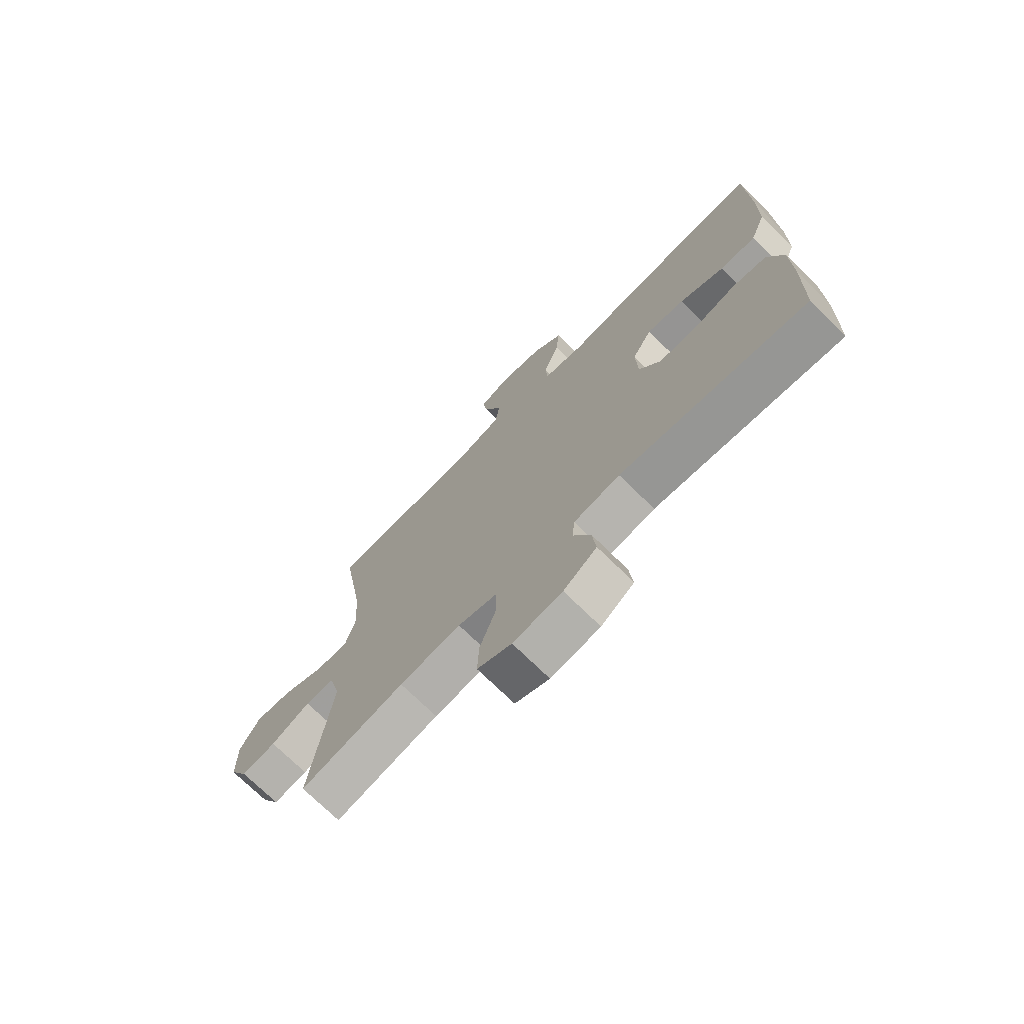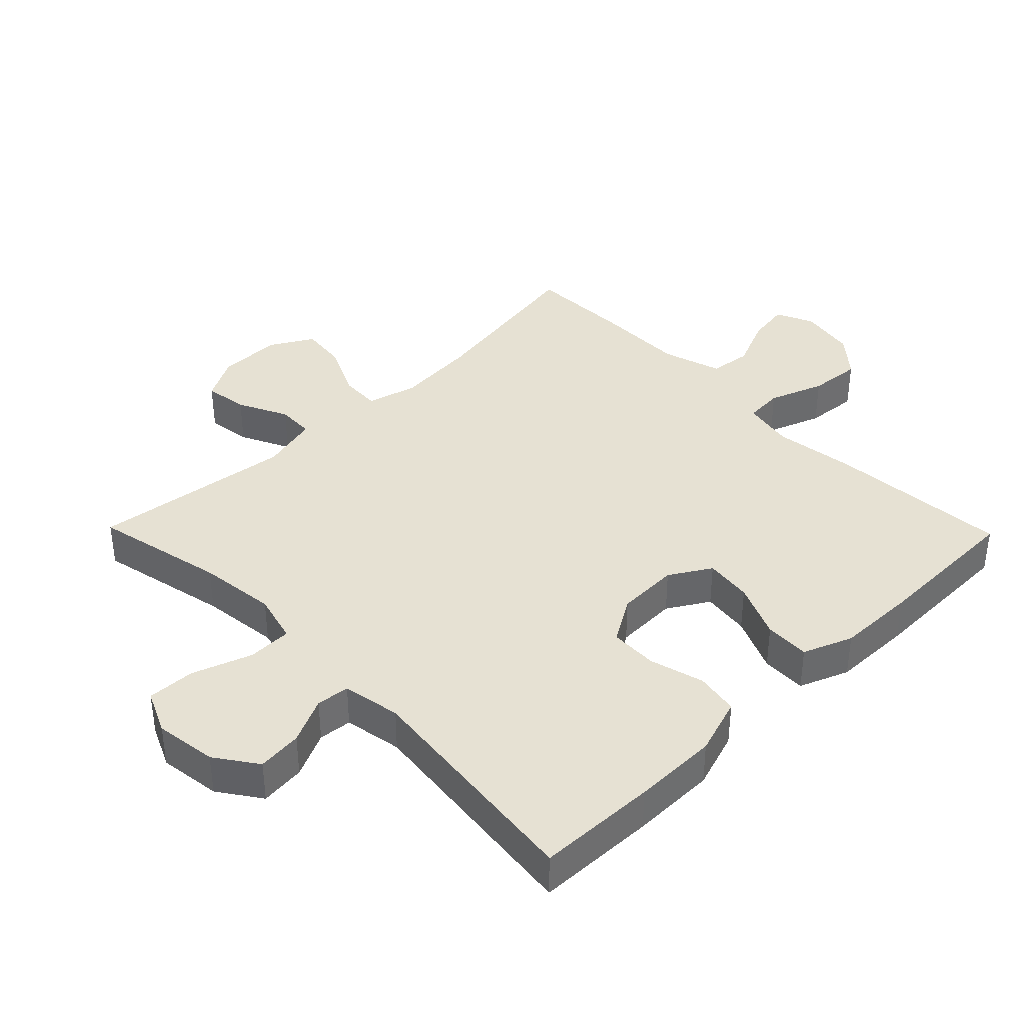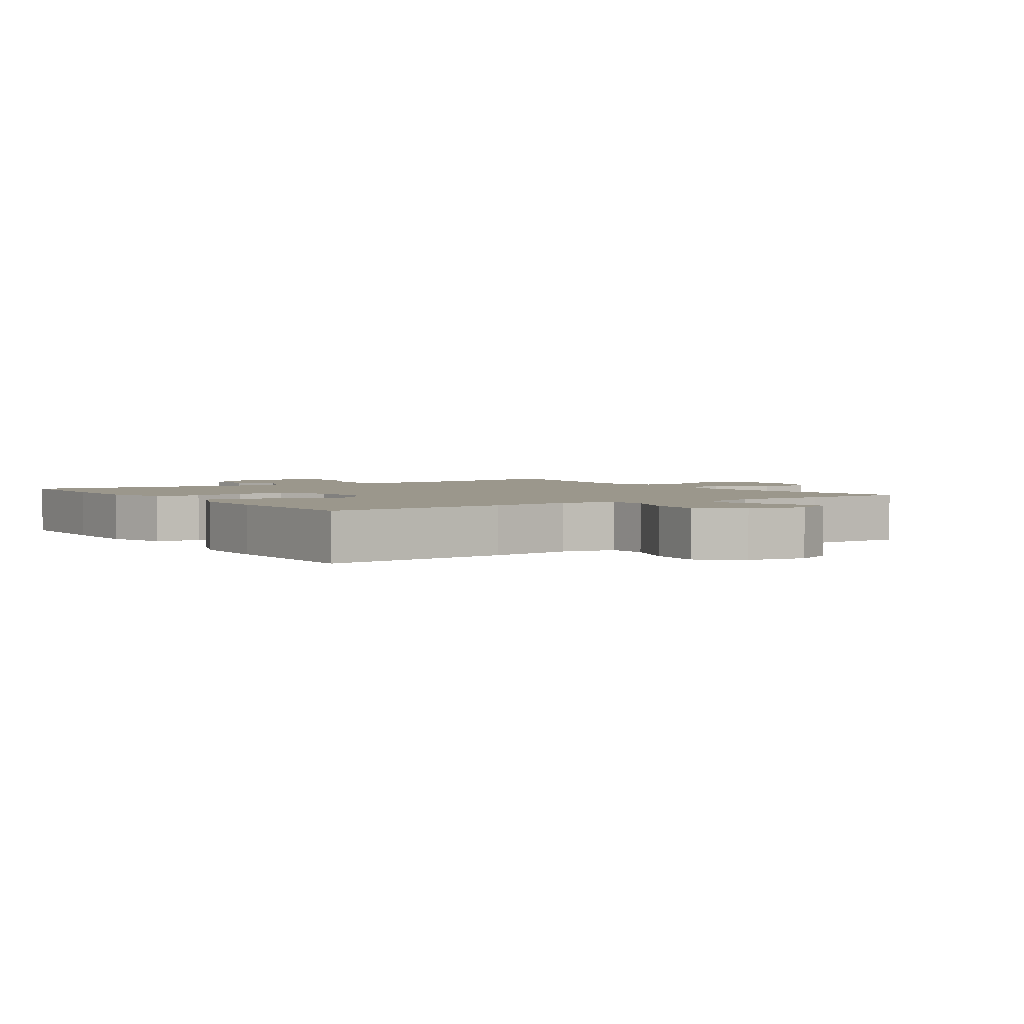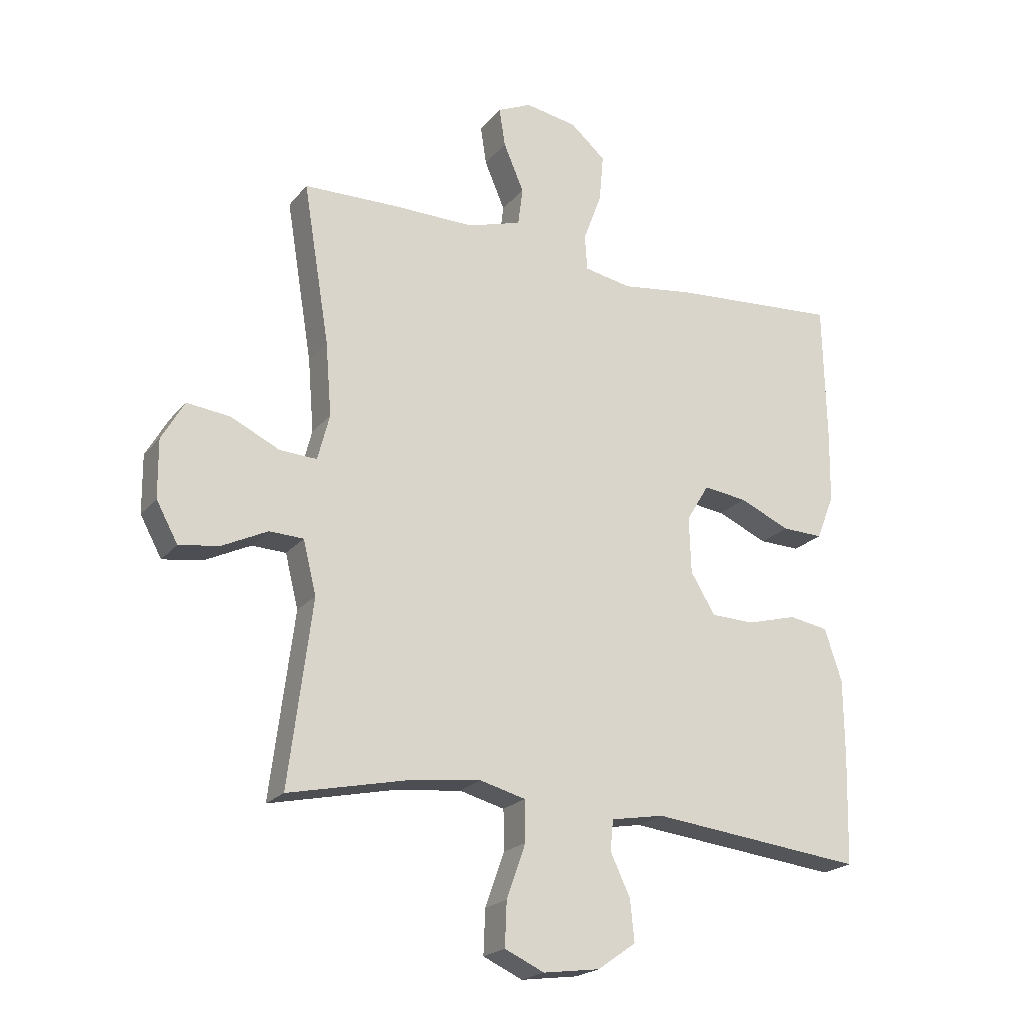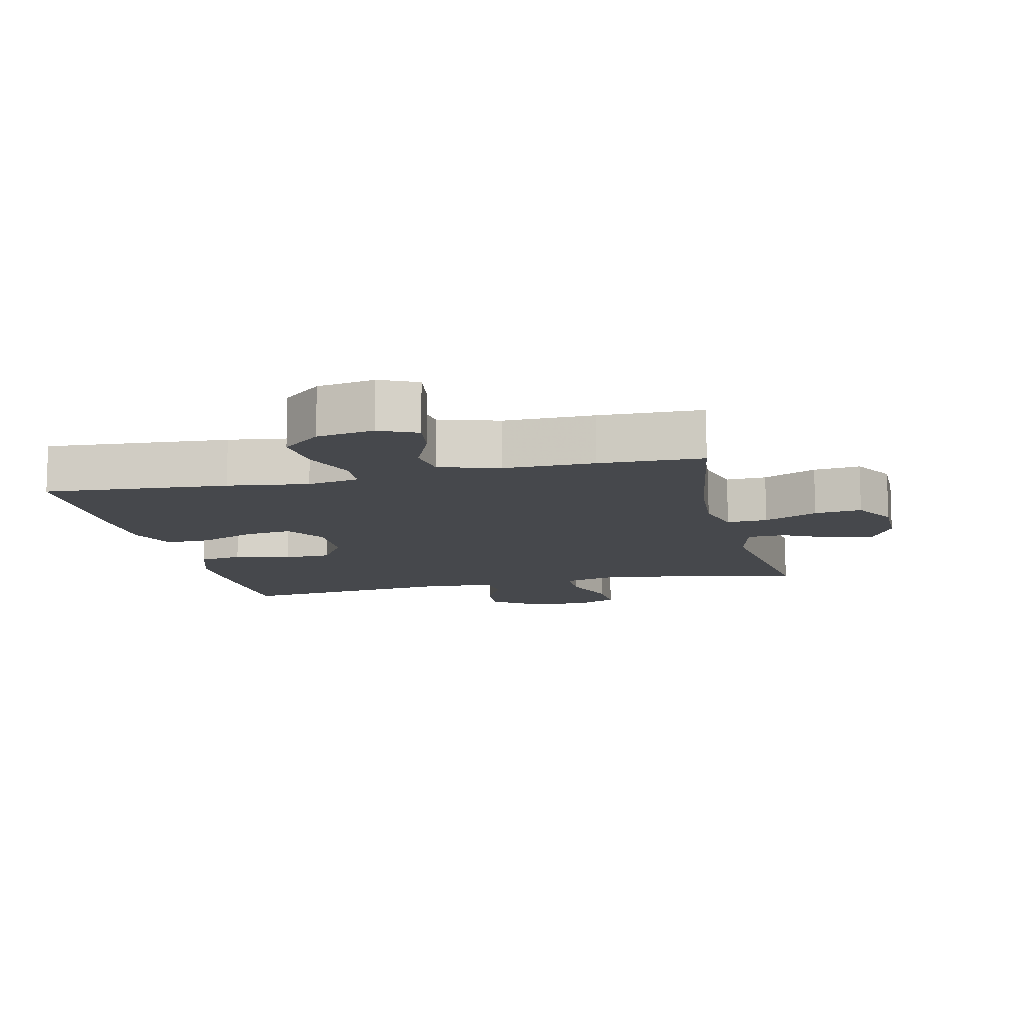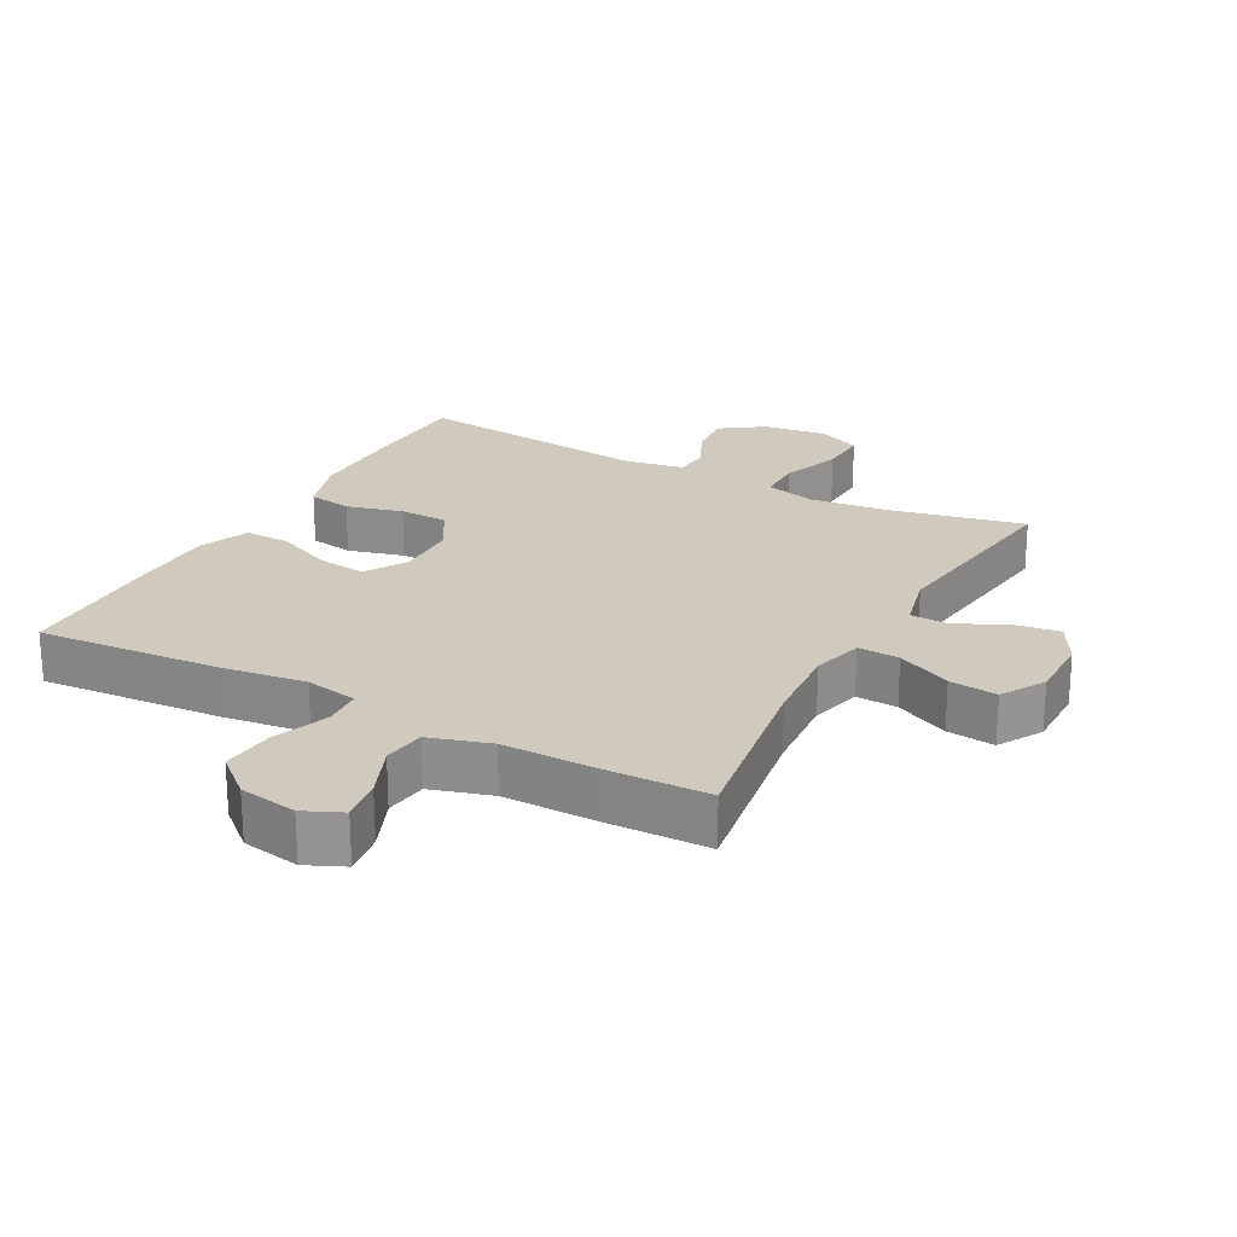
<metadata>
{"format":"obj","ext":"obj","renderer":"f3d","projection":"perspective","resolution":1024,"background":"white","views":[{"elev":-72.9,"azim":-134.5,"up":"+Z"},{"elev":38.7,"azim":-134.3,"up":"+Y"},{"elev":2.6,"azim":-33.7,"up":"+Y"},{"elev":-21.3,"azim":152.1,"up":"+Z"},{"elev":-11.4,"azim":13.1,"up":"+Y"},{"elev":22.9,"azim":28.6,"up":"+Y"}]}
</metadata>
<code>
v 0.5 0.07 -0.5
v 0.299 0.07 -0.456
v 0.18 0.07 -0.442
v 0.104 0.07 -0.462
v 0.103 0.07 -0.53
v 0.135 0.07 -0.62
v 0.138 0.07 -0.694
v 0.072 0.07 -0.724
v -0.023 0.07 -0.711
v -0.087 0.07 -0.666
v -0.08 0.07 -0.597
v -0.047 0.07 -0.527
v -0.052 0.07 -0.476
v -0.141 0.07 -0.46
v -0.5 0.07 -0.5
v -0.505 0.07 -0.316
v -0.504 0.07 -0.186
v -0.475 0.07 -0.098
v -0.409 0.07 -0.087
v -0.325 0.07 -0.11
v -0.252 0.07 -0.108
v -0.211 0.07 -0.04
v -0.208 0.07 0.055
v -0.246 0.07 0.118
v -0.319 0.07 0.109
v -0.404 0.07 0.072
v -0.473 0.07 0.07
v -0.503 0.07 0.145
v -0.505 0.07 0.266
v -0.5 0.07 0.5
v -0.221 0.07 0.479
v -0.098 0.07 0.462
v -0.019 0.07 0.477
v -0.015 0.07 0.536
v -0.046 0.07 0.62
v -0.053 0.07 0.7
v 0.006 0.07 0.751
v 0.093 0.07 0.766
v 0.15 0.07 0.74
v 0.14 0.07 0.675
v 0.106 0.07 0.595
v 0.114 0.07 0.531
v 0.205 0.07 0.503
v 0.343 0.07 0.504
v 0.5 0.07 0.5
v 0.456 0.07 0.231
v 0.446 0.07 0.108
v 0.466 0.07 0.031
v 0.528 0.07 0.034
v 0.61 0.07 0.073
v 0.682 0.07 0.081
v 0.72 0.07 0.015
v 0.719 0.07 -0.082
v 0.683 0.07 -0.148
v 0.616 0.07 -0.138
v 0.54 0.07 -0.101
v 0.483 0.07 -0.103
v 0.461 0.07 -0.192
v 0.5 0 -0.5
v 0.299 0 -0.456
v 0.18 0 -0.442
v 0.104 0 -0.462
v 0.103 0 -0.53
v 0.135 0 -0.62
v 0.138 0 -0.694
v 0.072 0 -0.724
v -0.023 0 -0.711
v -0.087 0 -0.666
v -0.08 0 -0.597
v -0.047 0 -0.527
v -0.052 0 -0.476
v -0.141 0 -0.46
v -0.5 0 -0.5
v -0.505 0 -0.316
v -0.504 0 -0.186
v -0.475 0 -0.098
v -0.409 0 -0.087
v -0.325 0 -0.11
v -0.252 0 -0.108
v -0.211 0 -0.04
v -0.208 0 0.055
v -0.246 0 0.118
v -0.319 0 0.109
v -0.404 0 0.072
v -0.473 0 0.07
v -0.503 0 0.145
v -0.505 0 0.266
v -0.5 0 0.5
v -0.221 0 0.479
v -0.098 0 0.462
v -0.019 0 0.477
v -0.015 0 0.536
v -0.046 0 0.62
v -0.053 0 0.7
v 0.006 0 0.751
v 0.093 0 0.766
v 0.15 0 0.74
v 0.14 0 0.675
v 0.106 0 0.595
v 0.114 0 0.531
v 0.205 0 0.503
v 0.343 0 0.504
v 0.5 0 0.5
v 0.456 0 0.231
v 0.446 0 0.108
v 0.466 0 0.031
v 0.528 0 0.034
v 0.61 0 0.073
v 0.682 0 0.081
v 0.72 0 0.015
v 0.719 0 -0.082
v 0.683 0 -0.148
v 0.616 0 -0.138
v 0.54 0 -0.101
v 0.483 0 -0.103
v 0.461 0 -0.192
f 53 54 55 56
f 53 56 57
f 52 53 57
f 49 50 51 52
f 48 49 52 57
f 47 48 57 58
f 43 44 45 46
f 42 43 46 47
f 38 39 40 41
f 36 37 38 41
f 34 35 36 41
f 33 34 41 42
f 29 30 31 32
f 29 32 33
f 25 26 27 28
f 24 25 28 29
f 17 18 19 20
f 17 20 21
f 14 15 16 17
f 13 14 17 21
f 9 10 11 12
f 9 12 13
f 8 9 13
f 5 6 7 8
f 4 5 8 13
f 3 4 13 21
f 58 1 2
f 24 29 33 42
f 23 24 42 47
f 22 23 47 58
f 21 22 58
f 2 3 21 58
f 114 113 112 111
f 115 114 111
f 115 111 110
f 110 109 108 107
f 115 110 107 106
f 116 115 106 105
f 104 103 102 101
f 105 104 101 100
f 99 98 97 96
f 99 96 95 94
f 99 94 93 92
f 100 99 92 91
f 90 89 88 87
f 91 90 87
f 86 85 84 83
f 87 86 83 82
f 78 77 76 75
f 79 78 75
f 75 74 73 72
f 79 75 72 71
f 70 69 68 67
f 71 70 67
f 71 67 66
f 66 65 64 63
f 71 66 63 62
f 79 71 62 61
f 60 59 116
f 100 91 87 82
f 105 100 82 81
f 116 105 81 80
f 116 80 79
f 116 79 61 60
f 1 59 60 2
f 2 60 61 3
f 3 61 62 4
f 4 62 63 5
f 5 63 64 6
f 6 64 65 7
f 7 65 66 8
f 8 66 67 9
f 9 67 68 10
f 10 68 69 11
f 11 69 70 12
f 12 70 71 13
f 13 71 72 14
f 14 72 73 15
f 15 73 74 16
f 16 74 75 17
f 17 75 76 18
f 18 76 77 19
f 19 77 78 20
f 20 78 79 21
f 21 79 80 22
f 22 80 81 23
f 23 81 82 24
f 24 82 83 25
f 25 83 84 26
f 26 84 85 27
f 27 85 86 28
f 28 86 87 29
f 29 87 88 30
f 30 88 89 31
f 31 89 90 32
f 32 90 91 33
f 33 91 92 34
f 34 92 93 35
f 35 93 94 36
f 36 94 95 37
f 37 95 96 38
f 38 96 97 39
f 39 97 98 40
f 40 98 99 41
f 41 99 100 42
f 42 100 101 43
f 43 101 102 44
f 44 102 103 45
f 45 103 104 46
f 46 104 105 47
f 47 105 106 48
f 48 106 107 49
f 49 107 108 50
f 50 108 109 51
f 51 109 110 52
f 52 110 111 53
f 53 111 112 54
f 54 112 113 55
f 55 113 114 56
f 56 114 115 57
f 57 115 116 58
f 58 116 59 1

</code>
